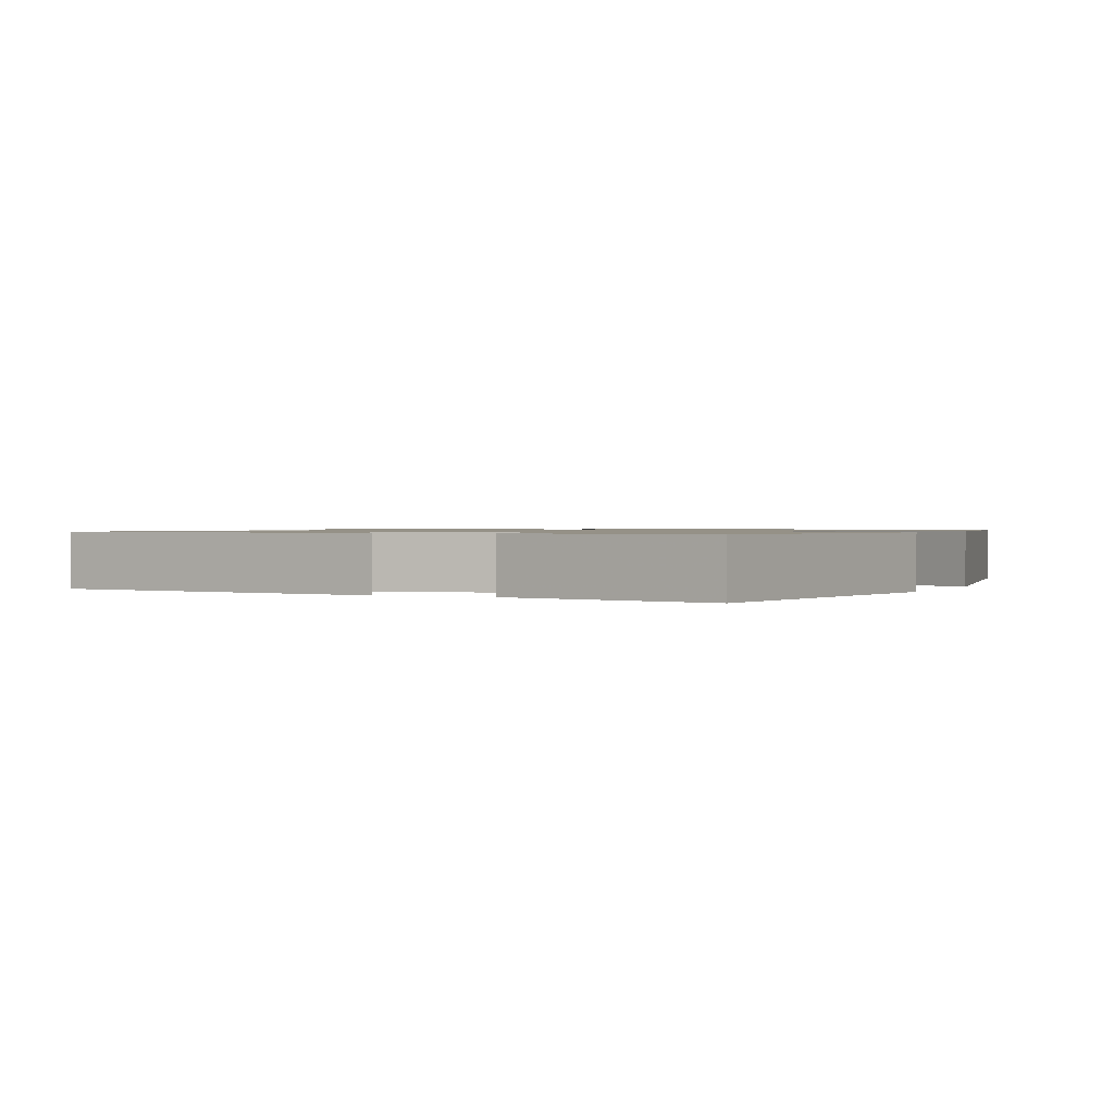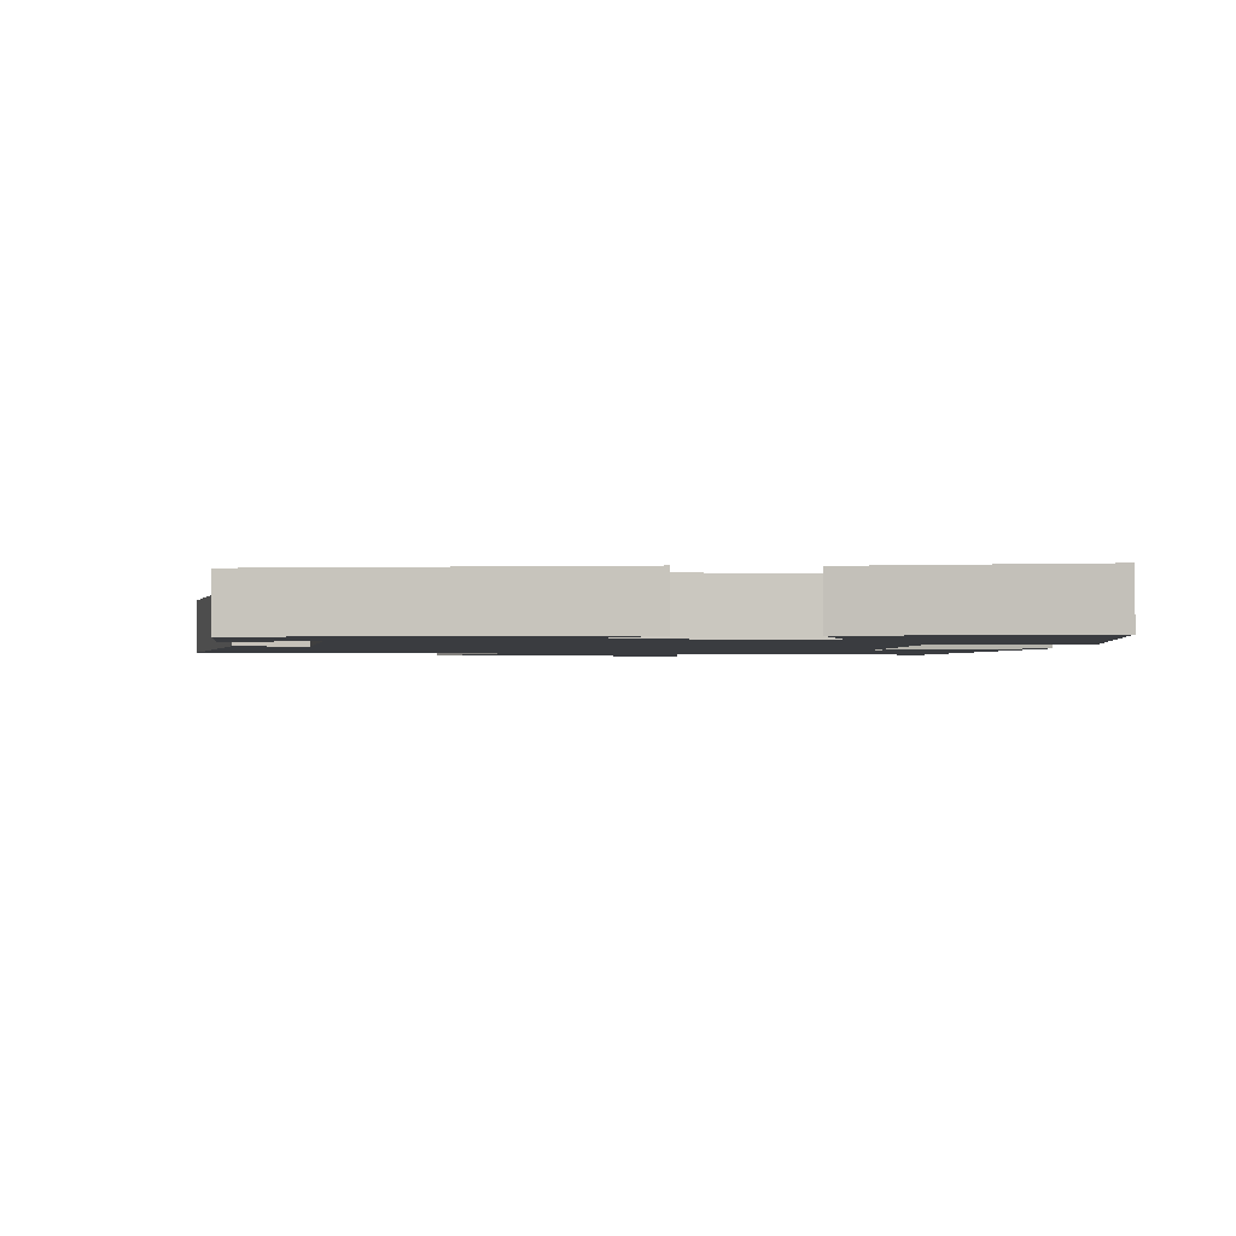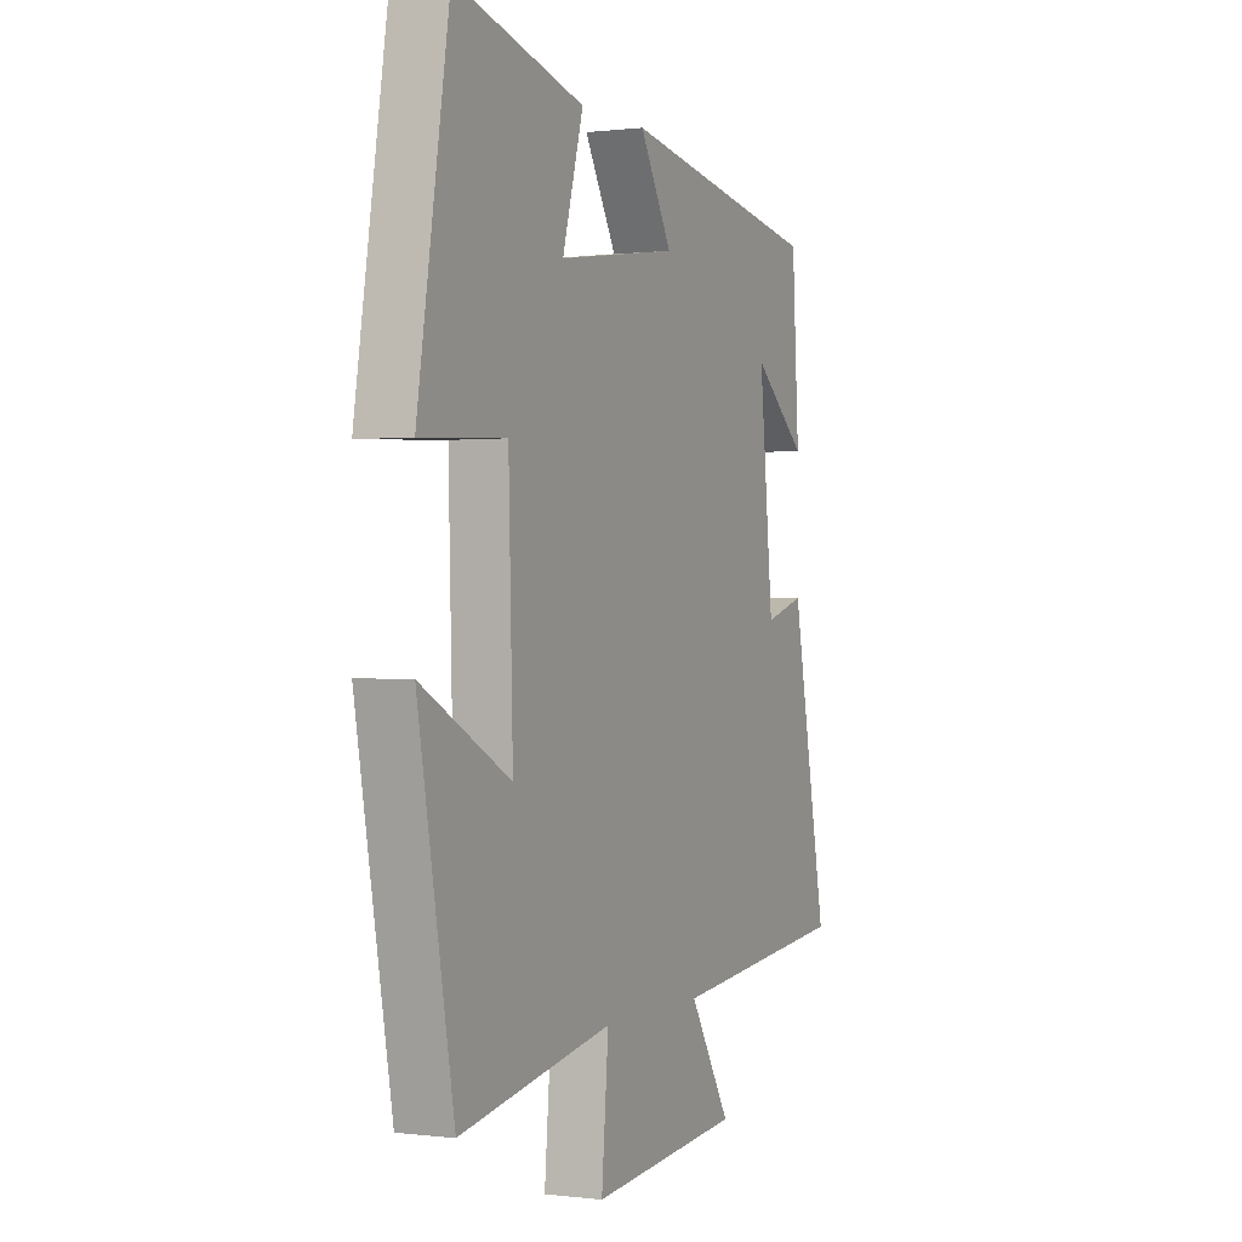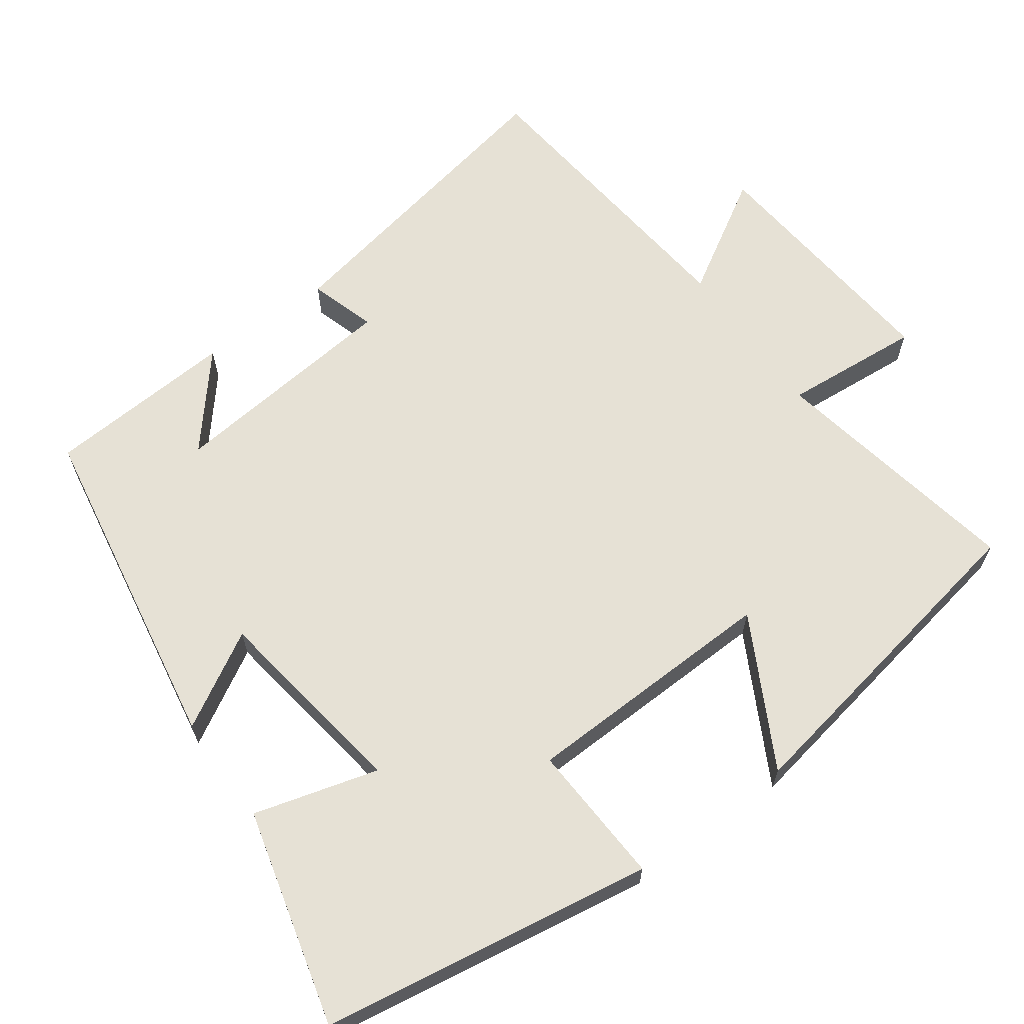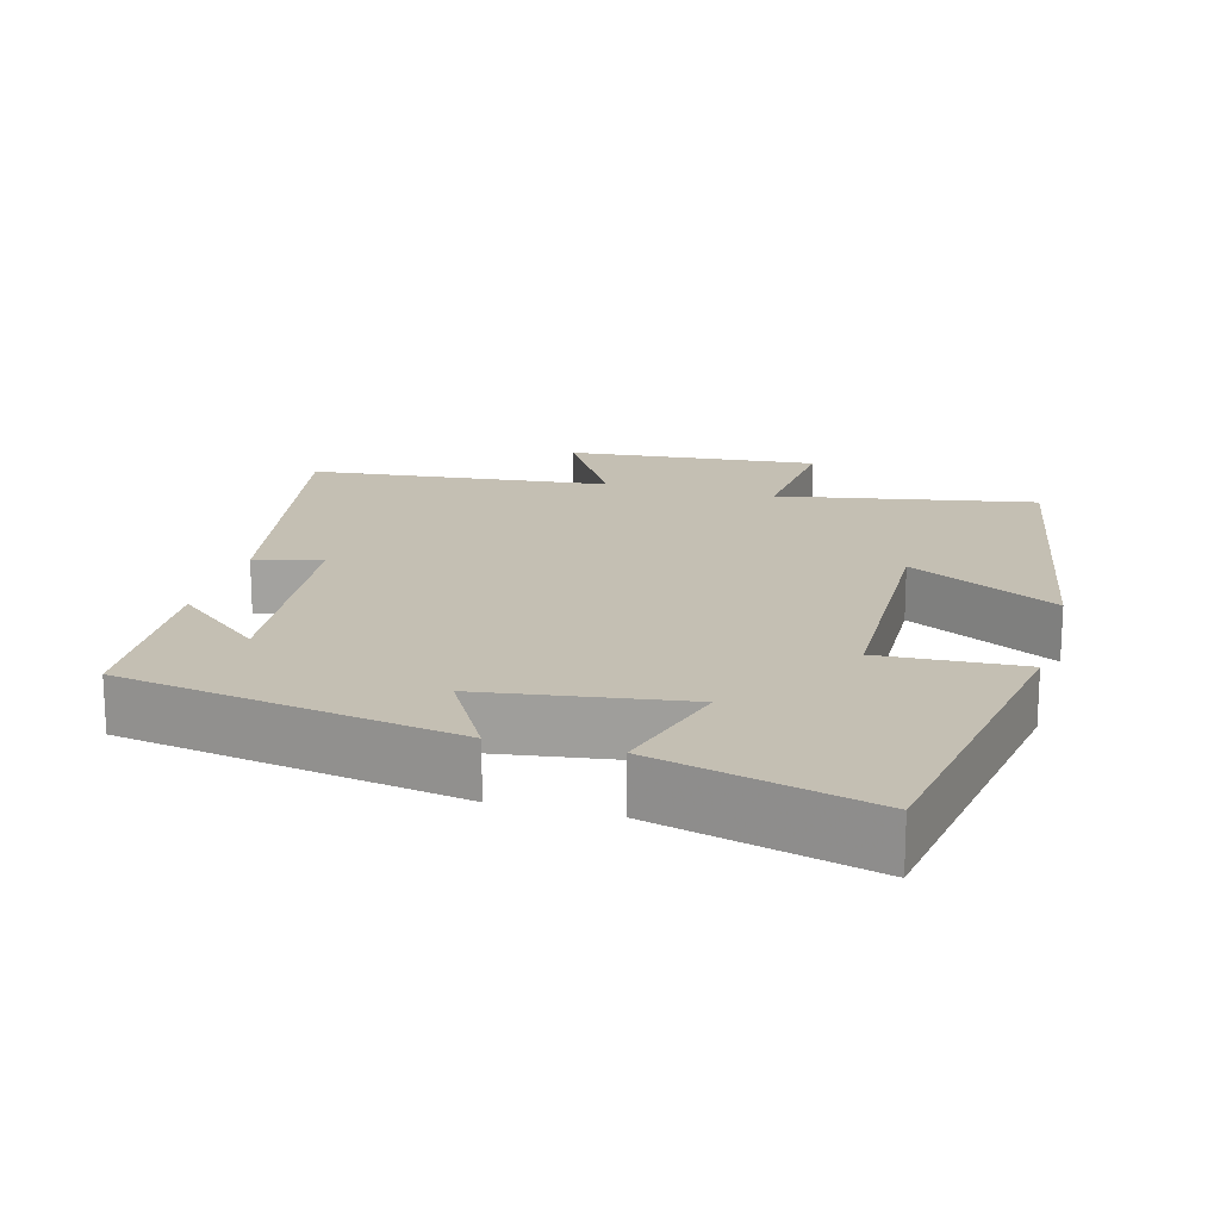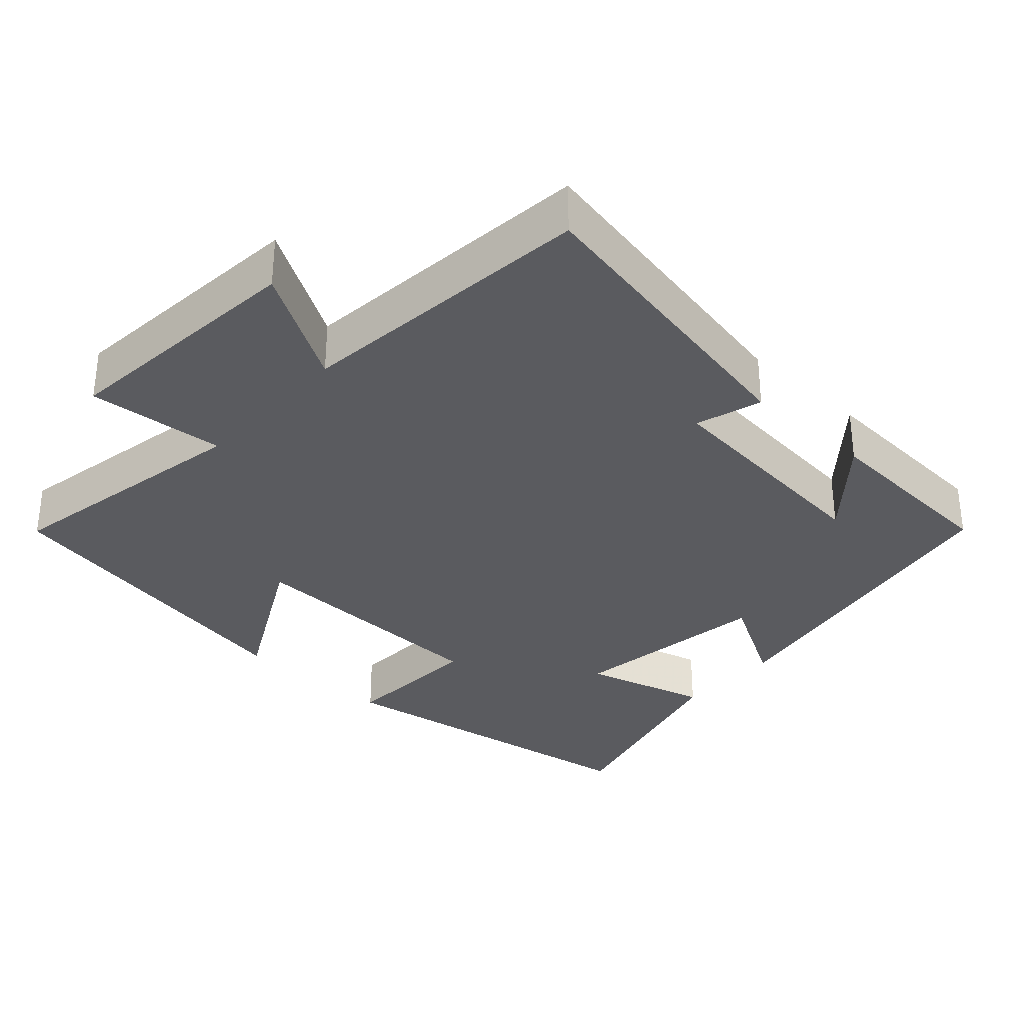
<metadata>
{"format":"obj","ext":"obj","renderer":"f3d","projection":"perspective","resolution":1024,"background":"white","views":[{"elev":0.9,"azim":23.8,"up":"+Y"},{"elev":-1.8,"azim":-3.5,"up":"+Y"},{"elev":0.2,"azim":115.1,"up":"+Z"},{"elev":64.8,"azim":54.0,"up":"+Y"},{"elev":17.7,"azim":15.5,"up":"+Y"},{"elev":-33.0,"azim":-132.3,"up":"+Y"}]}
</metadata>
<code>
v 0.418 0.07 -0.565
v 0.067 0.07 -0.5
v 0.083 0.07 -0.689
v -0.263 0.07 -0.657
v -0.169 0.07 -0.5
v -0.582 0.07 -0.457
v -0.5 0.07 -0.028
v -0.409 0.07 -0.056
v -0.377 0.07 0.264
v -0.5 0.07 0.16
v -0.484 0.07 0.42
v -0.023 0.07 0.5
v -0.097 0.07 0.37
v 0.179 0.07 0.33
v 0.131 0.07 0.5
v 0.427 0.07 0.577
v 0.5 0.07 0.122
v 0.305 0.07 0.132
v 0.295 0.07 -0.22
v 0.5 0.07 -0.11
v 0.418 0 -0.565
v 0.067 0 -0.5
v 0.083 0 -0.689
v -0.263 0 -0.657
v -0.169 0 -0.5
v -0.582 0 -0.457
v -0.5 0 -0.028
v -0.409 0 -0.056
v -0.377 0 0.264
v -0.5 0 0.16
v -0.484 0 0.42
v -0.023 0 0.5
v -0.097 0 0.37
v 0.179 0 0.33
v 0.131 0 0.5
v 0.427 0 0.577
v 0.5 0 0.122
v 0.305 0 0.132
v 0.295 0 -0.22
v 0.5 0 -0.11
f 19 20 1 2
f 18 19 2
f 15 16 17 18
f 14 15 18
f 13 14 18 2
f 11 12 13
f 9 10 11
f 9 11 13
f 8 9 13 2
f 5 6 7 8
f 2 3 4 5
f 2 5 8
f 22 21 40 39
f 22 39 38
f 38 37 36 35
f 38 35 34
f 22 38 34 33
f 33 32 31
f 31 30 29
f 33 31 29
f 22 33 29 28
f 28 27 26 25
f 25 24 23 22
f 28 25 22
f 1 21 22 2
f 2 22 23 3
f 3 23 24 4
f 4 24 25 5
f 5 25 26 6
f 6 26 27 7
f 7 27 28 8
f 8 28 29 9
f 9 29 30 10
f 10 30 31 11
f 11 31 32 12
f 12 32 33 13
f 13 33 34 14
f 14 34 35 15
f 15 35 36 16
f 16 36 37 17
f 17 37 38 18
f 18 38 39 19
f 19 39 40 20
f 20 40 21 1

</code>
